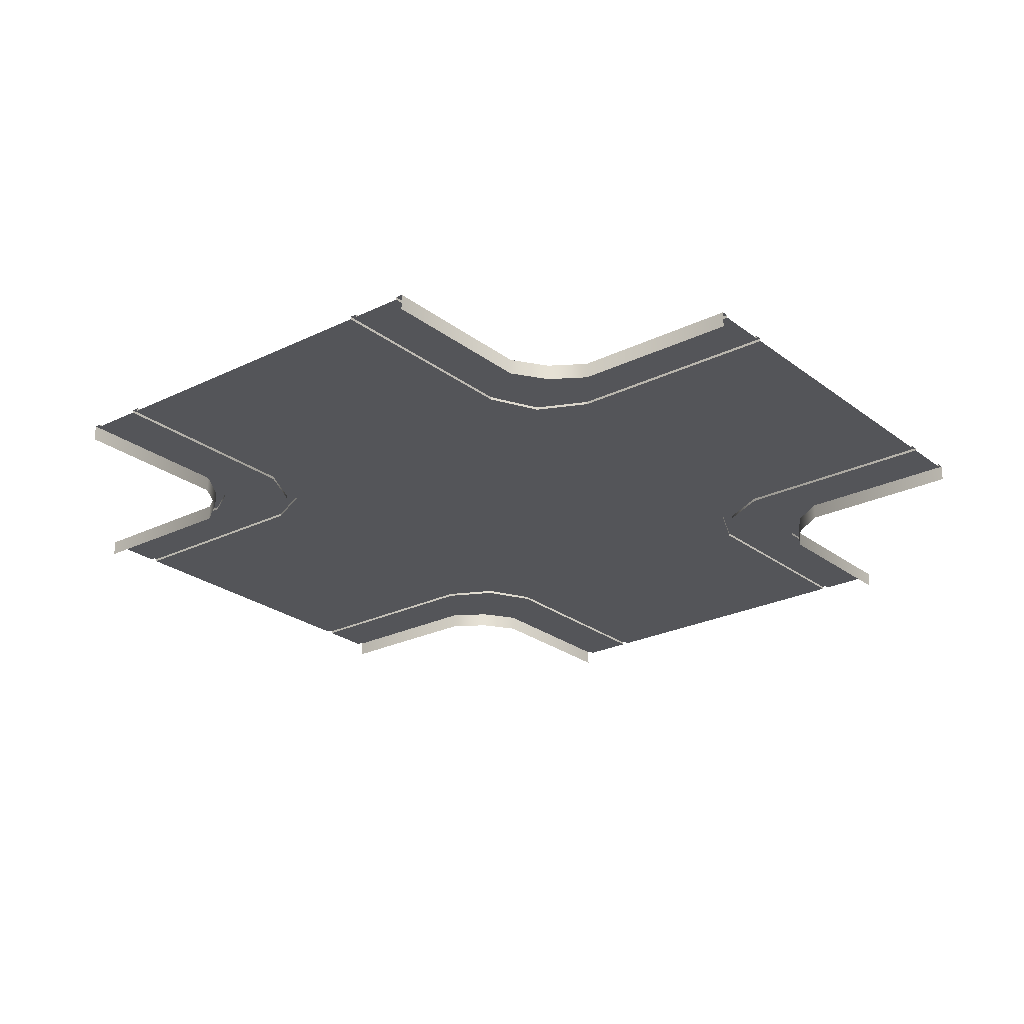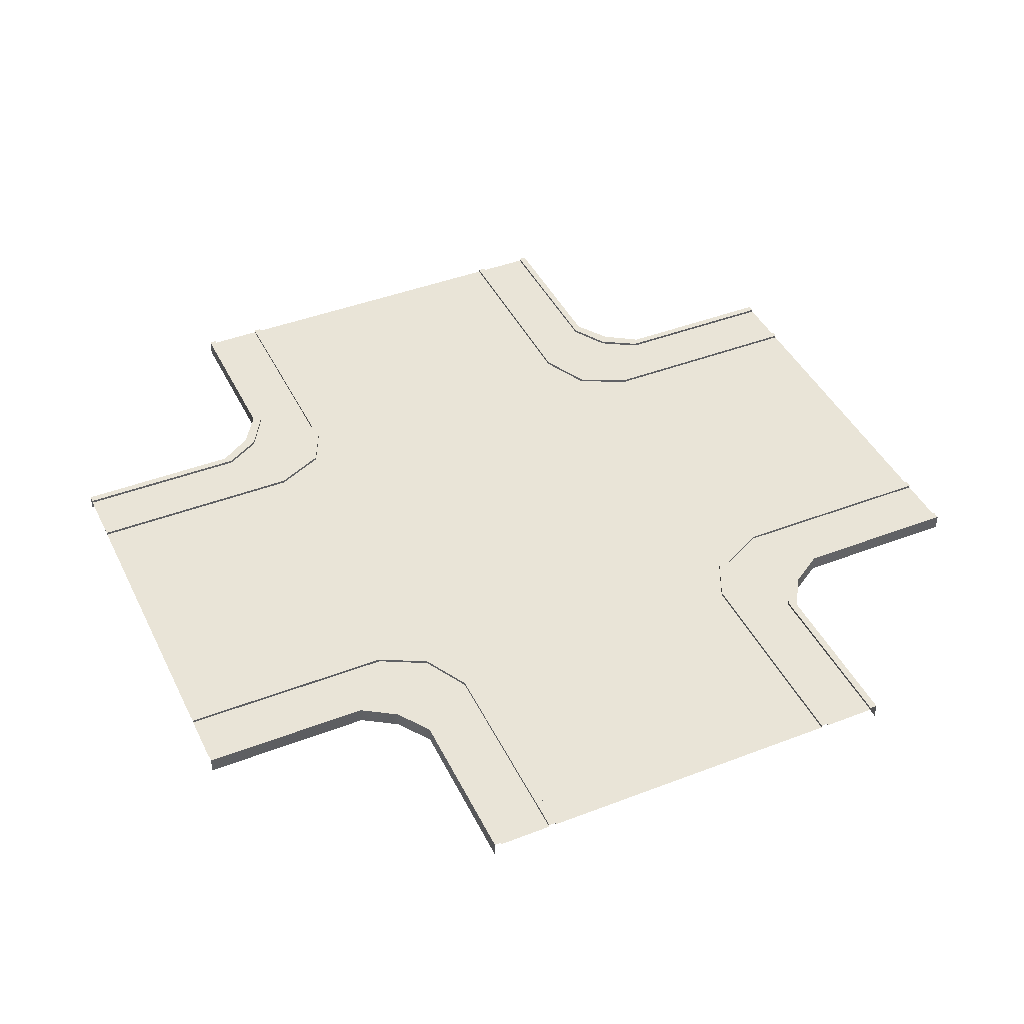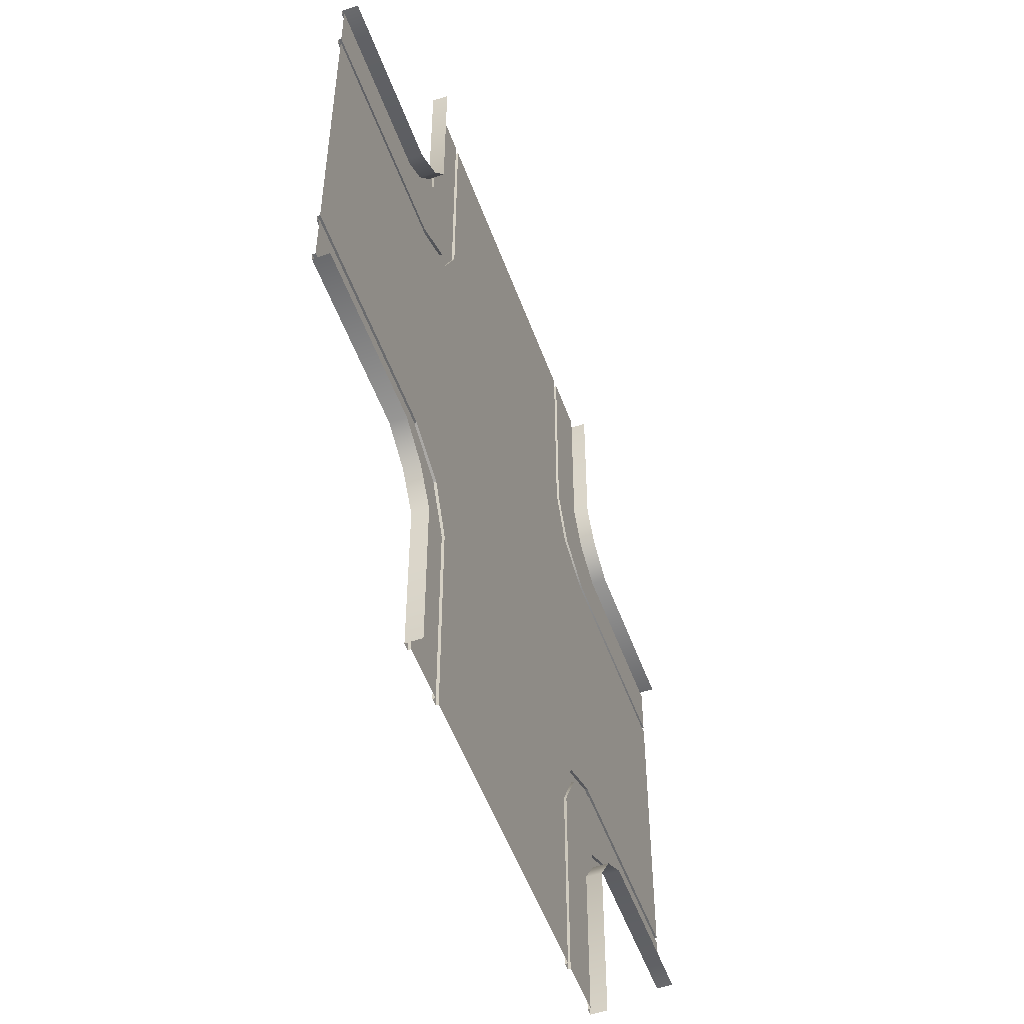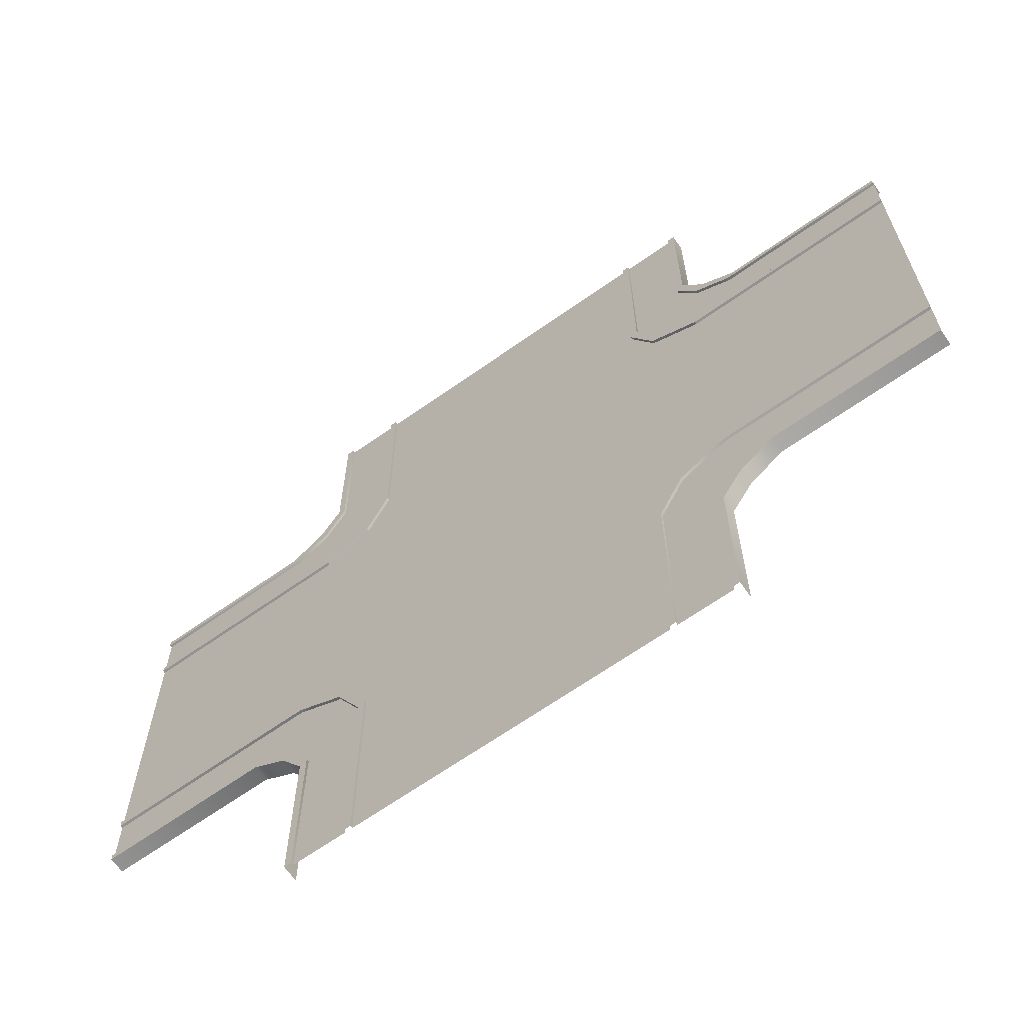
<metadata>
{"format":"obj","ext":"obj","renderer":"f3d","projection":"perspective","resolution":1024,"background":"white","views":[{"elev":-24.6,"azim":128.9,"up":"+Y"},{"elev":42.8,"azim":155.4,"up":"+Y"},{"elev":-53.2,"azim":-70.2,"up":"+Z"},{"elev":-66.4,"azim":-144.7,"up":"+Z"}]}
</metadata>
<code>
o 7_Road-Cross-A-B
v 0.304 -0.01903 0.385
v 0.304 0.002819 0.385
v 0.304 0.002818 0.6173
v 0.304 -0.01903 0.6173
v 0.294 0.002818 0.6173
v 0.304 0.002818 0.6173
v 0.304 0.002819 0.385
v 0.294 0.002819 0.3775
v 0.2203 -0.00092 0.6173
v 0.294 -0.00092 0.6173
v 0.294 -0.000919 0.3775
v 0.2203 -0.000919 0.3221
v 0.2203 -0.000919 0.3221
v 0.2203 0.002819 0.3221
v 0.2203 0.002818 0.6173
v 0.2203 -0.00092 0.6173
v 0.2103 -0.00092 0.6173
v 0.2103 -0.000919 0.3147
v -0.005801 -0.000919 -0.002293
v -0.005801 -0.00092 0.6173
v -0.3156 -0.01903 0.6173
v -0.3156 0.002818 0.6173
v -0.3156 0.002819 0.385
v -0.3156 -0.01903 0.385
v -0.3056 0.002818 0.6173
v -0.3056 0.002819 0.3775
v -0.3156 0.002819 0.385
v -0.3156 0.002818 0.6173
v -0.2319 -0.00092 0.6173
v -0.2319 -0.000919 0.3221
v -0.3056 -0.000919 0.3775
v -0.3056 -0.00092 0.6173
v -0.2319 0.002818 0.6173
v -0.2319 0.002819 0.3221
v -0.2319 -0.000919 0.3221
v -0.2319 -0.00092 0.6173
v -0.2219 -0.000919 0.3147
v -0.2219 -0.00092 0.6173
v -0.2219 0.002819 0.3147
v -0.2219 -0.000919 0.3147
v -0.2542 -0.000919 0.2461
v -0.2542 -0.000919 0.2461
v -0.2542 0.002819 0.2461
v -0.2219 0.002819 0.3147
v -0.2657 0.002819 0.2576
v -0.2319 0.002819 0.3221
v -0.2219 0.002819 0.3147
v -0.2542 0.002819 0.2461
v -0.3056 0.002819 0.3775
v -0.3056 -0.000919 0.3775
v -0.3353 -0.000919 0.3272
v -0.3353 0.002819 0.3272
v -0.6254 -0.01903 -0.3121
v -0.6254 0.002819 -0.3121
v -0.393 0.002819 -0.3121
v -0.393 -0.01903 -0.3121
v -0.6254 0.002819 -0.3021
v -0.3855 0.002819 -0.3021
v -0.393 0.002819 -0.3121
v -0.6254 0.002819 -0.3121
v -0.6254 -0.000919 -0.2283
v -0.3302 -0.000919 -0.2283
v -0.3855 -0.000919 -0.3021
v -0.6254 -0.000919 -0.3021
v -0.6254 0.002819 -0.2283
v -0.3302 0.002819 -0.2283
v -0.3302 -0.000919 -0.2283
v -0.6254 -0.000919 -0.2283
v -0.3227 -0.000919 -0.2184
v -0.6254 -0.000919 -0.2184
v -0.6254 -0.000919 -0.002293
v -0.393 -0.01903 0.3075
v -0.393 0.002819 0.3075
v -0.6254 0.002819 0.3075
v -0.6254 -0.01903 0.3075
v -0.6254 0.002819 0.2975
v -0.6254 0.002819 0.3075
v -0.393 0.002819 0.3075
v -0.3856 0.002819 0.2975
v -0.6254 -0.000919 0.2238
v -0.6254 -0.000919 0.2975
v -0.3856 -0.000919 0.2975
v -0.3302 -0.000919 0.2238
v -0.3302 -0.000919 0.2238
v -0.3302 0.002819 0.2238
v -0.6254 0.002819 0.2238
v -0.6254 -0.000919 0.2238
v -0.6254 -0.000919 0.2138
v -0.3228 -0.000919 0.2138
v -0.2542 -0.000919 0.2461
v -0.3228 -0.000919 0.2138
v -0.3228 0.002819 0.2138
v -0.2542 0.002819 0.2461
v -0.3228 0.002819 0.2138
v -0.3302 0.002819 0.2238
v -0.3856 0.002819 0.2975
v -0.3856 -0.000919 0.2975
v 0.2103 -0.000919 0.3147
v 0.2103 0.002819 0.3147
v 0.2426 0.002819 0.2461
v 0.2426 -0.000919 0.2461
v 0.2103 0.002819 0.3147
v 0.2203 0.002819 0.3221
v 0.2541 0.002819 0.2576
v 0.2426 0.002819 0.2461
v 0.294 -0.000919 0.3775
v 0.294 0.002819 0.3775
v 0.3237 0.002819 0.3272
v 0.3237 -0.000919 0.3272
v -0.3227 0.002819 -0.2184
v -0.3227 -0.000919 -0.2184
v -0.2542 -0.000919 -0.2507
v -0.2542 0.002819 -0.2507
v -0.2657 0.002819 -0.2621
v -0.3302 0.002819 -0.2283
v -0.3227 0.002819 -0.2184
v -0.2542 0.002819 -0.2507
v -0.3855 0.002819 -0.3021
v -0.3855 -0.000919 -0.3021
v -0.3353 -0.000919 -0.3318
v -0.3353 0.002819 -0.3318
v 0.6138 -0.01903 0.3075
v 0.6138 0.002819 0.3075
v 0.3814 0.002819 0.3075
v 0.3814 -0.01903 0.3075
v 0.6138 0.002819 0.2975
v 0.374 0.002819 0.2975
v 0.3814 0.002819 0.3075
v 0.6138 0.002819 0.3075
v 0.6138 -0.000919 0.2238
v 0.3186 -0.000919 0.2238
v 0.374 -0.000919 0.2975
v 0.6138 -0.000919 0.2975
v 0.6138 -0.000919 0.2238
v 0.6138 0.002819 0.2238
v 0.3186 0.002819 0.2238
v 0.3186 -0.000919 0.2238
v 0.3112 -0.000919 0.2138
v 0.6138 -0.000919 0.2138
v 0.6138 -0.000919 -0.002293
v 0.3814 -0.01903 -0.3121
v 0.3814 0.002819 -0.3121
v 0.6138 0.002819 -0.3121
v 0.6138 -0.01903 -0.3121
v 0.6138 0.002819 -0.3021
v 0.6138 0.002819 -0.3121
v 0.3814 0.002819 -0.3121
v 0.374 0.002819 -0.3021
v 0.6138 -0.000919 -0.2283
v 0.6138 -0.000919 -0.3021
v 0.374 -0.000919 -0.3021
v 0.3186 -0.000919 -0.2284
v 0.3186 -0.000919 -0.2284
v 0.3186 0.002819 -0.2284
v 0.6138 0.002819 -0.2283
v 0.6138 -0.000919 -0.2283
v 0.6138 -0.000919 -0.2184
v 0.3112 -0.000919 -0.2184
v 0.2426 -0.000919 -0.2507
v 0.3112 -0.000919 -0.2184
v 0.3112 0.002819 -0.2184
v 0.3112 0.002819 -0.2184
v 0.2426 0.002819 -0.2507
v 0.2426 -0.000919 -0.2507
v 0.2541 0.002819 -0.2622
v 0.2426 0.002819 -0.2507
v 0.3112 0.002819 -0.2184
v 0.3186 0.002819 -0.2284
v 0.3237 -0.000919 -0.3318
v 0.374 -0.000919 -0.3021
v 0.374 0.002819 -0.3021
v 0.3237 0.002819 -0.3318
v -0.3156 -0.01903 -0.3895
v -0.3156 0.002819 -0.3895
v -0.3156 0.002819 -0.6219
v -0.3156 -0.01903 -0.6219
v -0.3056 0.002819 -0.6219
v -0.3156 0.002819 -0.6219
v -0.3156 0.002819 -0.3895
v -0.3056 0.002819 -0.382
v -0.2319 -0.000919 -0.6219
v -0.3056 -0.000919 -0.6219
v -0.3056 -0.000919 -0.382
v -0.2318 -0.000919 -0.3267
v -0.2318 -0.000919 -0.3267
v -0.2318 0.002819 -0.3267
v -0.2319 0.002819 -0.6219
v -0.2319 -0.000919 -0.6219
v -0.2219 -0.000919 -0.6219
v -0.2219 -0.000919 -0.3192
v -0.005801 -0.000919 -0.6219
v 0.304 -0.01903 -0.6219
v 0.304 0.002819 -0.6219
v 0.304 0.002819 -0.3895
v 0.304 -0.01903 -0.3895
v 0.294 0.002819 -0.6219
v 0.294 0.002819 -0.3821
v 0.304 0.002819 -0.3895
v 0.304 0.002819 -0.6219
v 0.2203 -0.000919 -0.6219
v 0.2203 -0.000919 -0.3267
v 0.294 -0.000919 -0.3821
v 0.294 -0.000919 -0.6219
v 0.2203 0.002819 -0.6219
v 0.2203 0.002819 -0.3267
v 0.2203 -0.000919 -0.3267
v 0.2203 -0.000919 -0.6219
v 0.2103 -0.000919 -0.3193
v 0.2103 -0.000919 -0.6219
v 0.2103 0.002819 -0.3193
v 0.2103 -0.000919 -0.3193
v 0.2426 -0.000919 -0.2507
v 0.2426 -0.000919 -0.2507
v 0.2426 0.002819 -0.2507
v 0.2103 0.002819 -0.3193
v 0.2103 0.002819 -0.3193
v 0.2203 0.002819 -0.3267
v 0.294 0.002819 -0.3821
v 0.294 -0.000919 -0.3821
v 0.2426 0.002819 0.2461
v 0.3112 0.002819 0.2138
v 0.3112 -0.000919 0.2138
v 0.3112 -0.000919 0.2138
v 0.2426 -0.000919 0.2461
v 0.2426 0.002819 0.2461
v 0.3112 0.002819 0.2138
v 0.3186 0.002819 0.2238
v 0.374 -0.000919 0.2975
v 0.374 0.002819 0.2975
v -0.2542 -0.000919 -0.2507
v -0.2219 -0.000919 -0.3192
v -0.2219 0.002819 -0.3192
v -0.2219 0.002819 -0.3192
v -0.2542 0.002819 -0.2507
v -0.2542 -0.000919 -0.2507
v -0.2219 0.002819 -0.3192
v -0.2318 0.002819 -0.3267
v -0.3056 -0.000919 -0.382
v -0.3056 0.002819 -0.382
v -0.6254 0.002819 -0.2184
v -0.6254 -0.000919 -0.2184
v -0.3227 -0.000919 -0.2184
v -0.3227 0.002819 -0.2184
v -0.6254 0.002819 -0.2184
v -0.6254 0.002819 -0.2283
v -0.6254 0.002819 -0.3021
v -0.6254 -0.000919 -0.3021
v 0.6138 -0.000919 -0.2184
v 0.6138 0.002819 -0.2184
v 0.3112 0.002819 -0.2184
v 0.3112 0.002819 -0.2184
v 0.3112 -0.000919 -0.2184
v 0.6138 -0.000919 -0.2184
v 0.6138 0.002819 -0.2184
v 0.6138 0.002819 -0.2283
v 0.6138 -0.000919 -0.3021
v 0.6138 0.002819 -0.3021
v 0.2103 0.002819 -0.6219
v 0.2103 -0.000919 -0.6219
v 0.2103 -0.000919 -0.3193
v 0.2103 -0.000919 -0.3193
v 0.2103 0.002819 -0.3193
v 0.2103 0.002819 -0.6219
v 0.2103 0.002819 -0.6219
v 0.2203 0.002819 -0.6219
v 0.294 0.002819 -0.6219
v 0.294 -0.000919 -0.6219
v -0.2219 -0.000919 -0.6219
v -0.2219 0.002819 -0.6219
v -0.2219 0.002819 -0.3192
v -0.2219 -0.000919 -0.3192
v -0.2219 0.002819 -0.6219
v -0.2319 0.002819 -0.6219
v -0.3056 -0.000919 -0.6219
v -0.3056 0.002819 -0.6219
v -0.3462 0.002819 -0.3427
v -0.3462 -0.01903 -0.3427
v -0.3462 0.002819 -0.3427
v -0.3353 0.002819 -0.3318
v -0.3353 -0.000919 -0.3318
v -0.2657 -0.000919 -0.2621
v -0.2657 0.002819 -0.2621
v -0.2657 -0.000919 -0.2621
v 0.3347 -0.01903 -0.3428
v 0.3347 0.002819 -0.3428
v 0.3347 0.002819 -0.3428
v 0.3237 0.002819 -0.3318
v 0.3237 -0.000919 -0.3318
v 0.2541 -0.000919 -0.2622
v 0.2541 -0.000919 -0.2622
v 0.2541 0.002819 -0.2622
v -0.2219 0.002818 0.6173
v -0.2219 -0.00092 0.6173
v -0.2219 -0.000919 0.3147
v -0.2219 -0.000919 0.3147
v -0.2219 0.002819 0.3147
v -0.2219 0.002818 0.6173
v -0.2219 0.002818 0.6173
v -0.2319 0.002818 0.6173
v -0.3056 0.002818 0.6173
v -0.3056 -0.00092 0.6173
v -0.6254 -0.000919 0.2138
v -0.6254 0.002819 0.2138
v -0.3228 0.002819 0.2138
v -0.3228 0.002819 0.2138
v -0.3228 -0.000919 0.2138
v -0.6254 -0.000919 0.2138
v -0.6254 0.002819 0.2138
v -0.6254 0.002819 0.2238
v -0.6254 -0.000919 0.2975
v -0.6254 0.002819 0.2975
v 0.2103 -0.00092 0.6173
v 0.2103 0.002818 0.6173
v 0.2103 0.002819 0.3147
v 0.2103 0.002819 0.3147
v 0.2103 -0.000919 0.3147
v 0.2103 -0.00092 0.6173
v 0.2103 0.002818 0.6173
v 0.2203 0.002818 0.6173
v 0.294 -0.00092 0.6173
v 0.294 0.002818 0.6173
v 0.6138 0.002819 0.2138
v 0.6138 -0.000919 0.2138
v 0.3112 -0.000919 0.2138
v 0.3112 -0.000919 0.2138
v 0.3112 0.002819 0.2138
v 0.6138 0.002819 0.2138
v 0.6138 0.002819 0.2138
v 0.6138 0.002819 0.2238
v 0.6138 0.002819 0.2975
v 0.6138 -0.000919 0.2975
v 0.3347 -0.01903 0.3382
v 0.3347 0.002819 0.3382
v 0.3347 0.002819 0.3382
v 0.3237 0.002819 0.3272
v 0.3237 -0.000919 0.3272
v 0.2541 -0.000919 0.2576
v 0.2541 -0.000919 0.2576
v 0.2541 0.002819 0.2576
v -0.3463 0.002819 0.3382
v -0.3463 -0.01903 0.3382
v -0.3463 0.002819 0.3382
v -0.3353 0.002819 0.3272
v -0.2657 -0.000919 0.2576
v -0.3353 -0.000919 0.3272
v -0.2657 0.002819 0.2576
v -0.2657 -0.000919 0.2576
v 0.2426 -0.000919 -0.2507
v 0.2426 -0.000919 0.2461
v -0.2542 -0.000919 0.2461
v -0.2542 -0.000919 -0.2507
f 1 2 3
f 3 4 1
f 5 6 7
f 7 8 5
f 9 10 11
f 11 12 9
f 13 14 15
f 15 16 13
f 17 18 19
f 19 20 17
f 21 22 23
f 23 24 21
f 25 26 27
f 27 28 25
f 29 30 31
f 31 32 29
f 33 34 35
f 35 36 33
f 19 37 38
f 38 20 19
f 39 40 41
f 42 43 44
f 45 46 47
f 47 48 45
f 49 50 51
f 51 52 49
f 53 54 55
f 55 56 53
f 57 58 59
f 59 60 57
f 61 62 63
f 63 64 61
f 65 66 67
f 67 68 65
f 19 69 70
f 70 71 19
f 72 73 74
f 74 75 72
f 76 77 78
f 78 79 76
f 80 81 82
f 82 83 80
f 84 85 86
f 86 87 84
f 88 89 19
f 19 71 88
f 90 91 92
f 92 93 90
f 45 48 94
f 94 95 45
f 96 52 51
f 51 97 96
f 98 99 100
f 100 101 98
f 102 103 104
f 104 105 102
f 106 107 108
f 108 109 106
f 110 111 112
f 112 113 110
f 114 115 116
f 116 117 114
f 118 119 120
f 120 121 118
f 122 123 124
f 124 125 122
f 126 127 128
f 128 129 126
f 130 131 132
f 132 133 130
f 134 135 136
f 136 137 134
f 19 138 139
f 139 140 19
f 141 142 143
f 143 144 141
f 145 146 147
f 147 148 145
f 149 150 151
f 151 152 149
f 153 154 155
f 155 156 153
f 157 158 19
f 19 140 157
f 159 160 161
f 162 163 164
f 165 166 167
f 167 168 165
f 169 170 171
f 171 172 169
f 173 174 175
f 175 176 173
f 177 178 179
f 179 180 177
f 181 182 183
f 183 184 181
f 185 186 187
f 187 188 185
f 189 190 19
f 19 191 189
f 192 193 194
f 194 195 192
f 196 197 198
f 198 199 196
f 200 201 202
f 202 203 200
f 204 205 206
f 206 207 204
f 19 208 209
f 209 191 19
f 210 211 212
f 213 214 215
f 216 166 165
f 165 217 216
f 169 172 218
f 218 219 169
f 220 221 222
f 223 224 225
f 226 105 104
f 104 227 226
f 228 109 108
f 108 229 228
f 230 231 232
f 233 234 235
f 114 117 236
f 236 237 114
f 120 238 239
f 239 121 120
f 240 241 242
f 242 243 240
f 244 116 115
f 115 245 244
f 119 118 246
f 246 247 119
f 248 249 250
f 251 252 253
f 168 167 254
f 254 255 168
f 171 170 256
f 256 257 171
f 258 259 260
f 261 262 263
f 264 216 217
f 217 265 264
f 219 218 266
f 266 267 219
f 268 269 270
f 270 271 268
f 237 236 272
f 272 273 237
f 239 238 274
f 274 275 239
f 56 55 276
f 276 277 56
f 277 276 174
f 174 173 277
f 278 59 58
f 180 179 278
f 278 279 180
f 58 279 278
f 280 63 62
f 62 281 280
f 67 66 282
f 186 185 283
f 283 282 186
f 282 283 67
f 184 183 280
f 280 281 184
f 142 141 284
f 284 285 142
f 195 194 285
f 285 284 195
f 148 147 286
f 286 198 197
f 286 287 148
f 197 287 286
f 152 151 288
f 288 289 152
f 154 153 290
f 206 205 291
f 291 290 206
f 290 291 154
f 288 202 201
f 201 289 288
f 292 293 294
f 295 296 297
f 298 47 46
f 46 299 298
f 50 49 300
f 300 301 50
f 302 303 304
f 305 306 307
f 95 94 308
f 308 309 95
f 96 97 310
f 310 311 96
f 312 313 314
f 315 316 317
f 103 102 318
f 318 319 103
f 107 106 320
f 320 321 107
f 322 323 324
f 325 326 327
f 328 226 227
f 227 329 328
f 228 229 330
f 330 331 228
f 2 1 332
f 333 332 125
f 125 124 333
f 332 333 2
f 334 128 127
f 8 7 334
f 127 335 334
f 334 335 8
f 12 11 336
f 336 337 12
f 14 13 338
f 137 136 339
f 339 338 137
f 338 339 14
f 336 132 131
f 131 337 336
f 24 23 340
f 340 341 24
f 73 72 341
f 341 340 73
f 342 343 79
f 26 343 342
f 79 78 342
f 342 27 26
f 30 344 345
f 345 31 30
f 35 34 346
f 85 84 347
f 347 346 85
f 346 347 35
f 83 82 345
f 345 344 83
f 158 348 19
f 19 348 208
f 19 349 138
f 18 349 19
f 89 350 19
f 19 350 37
f 190 351 19
f 19 351 69

</code>
